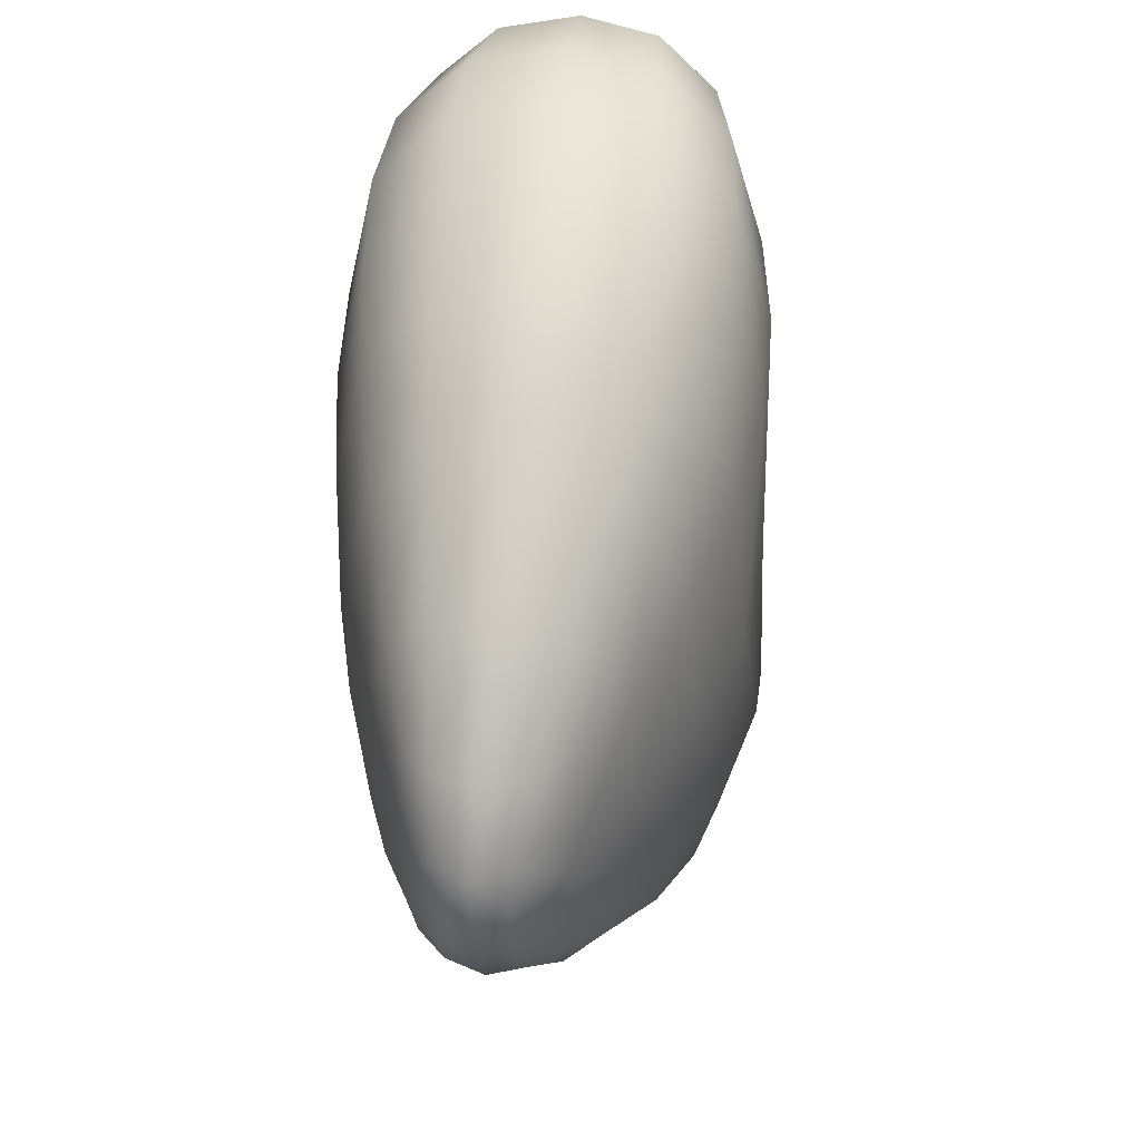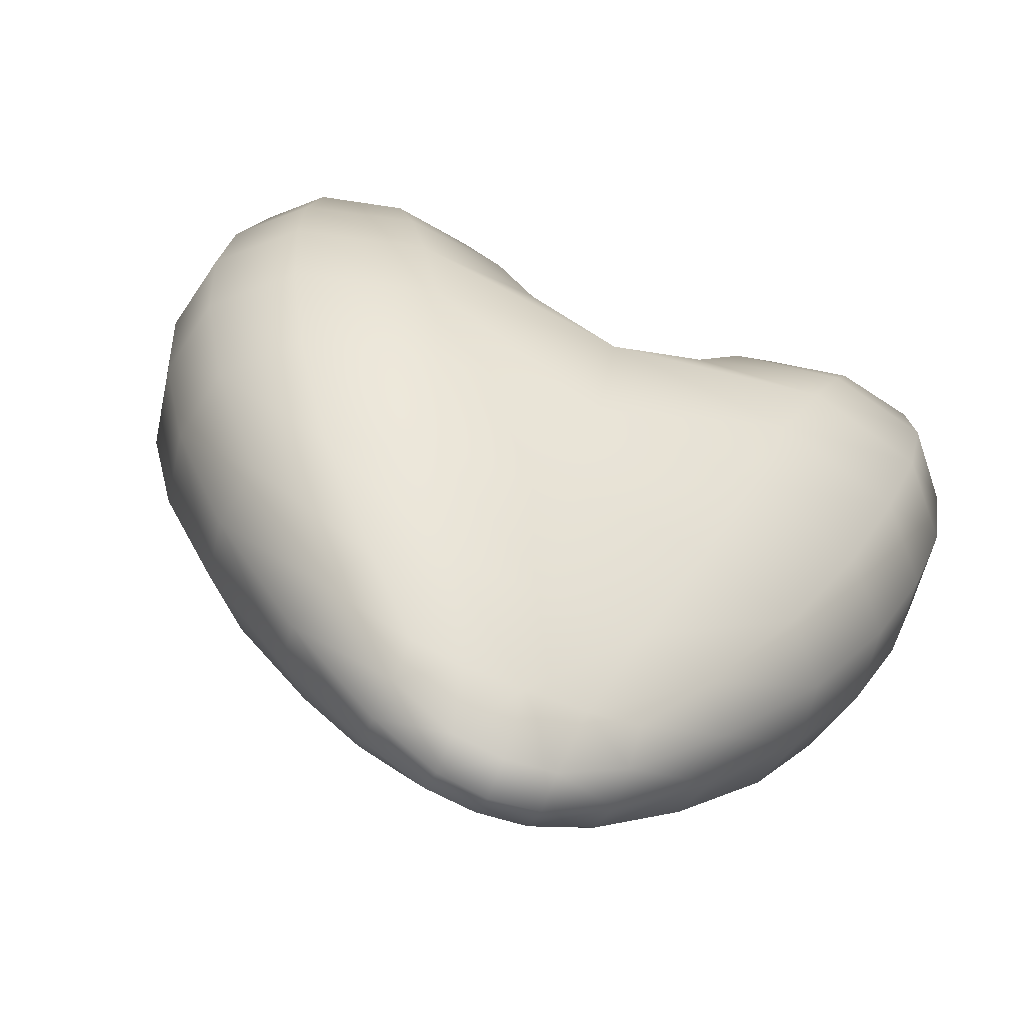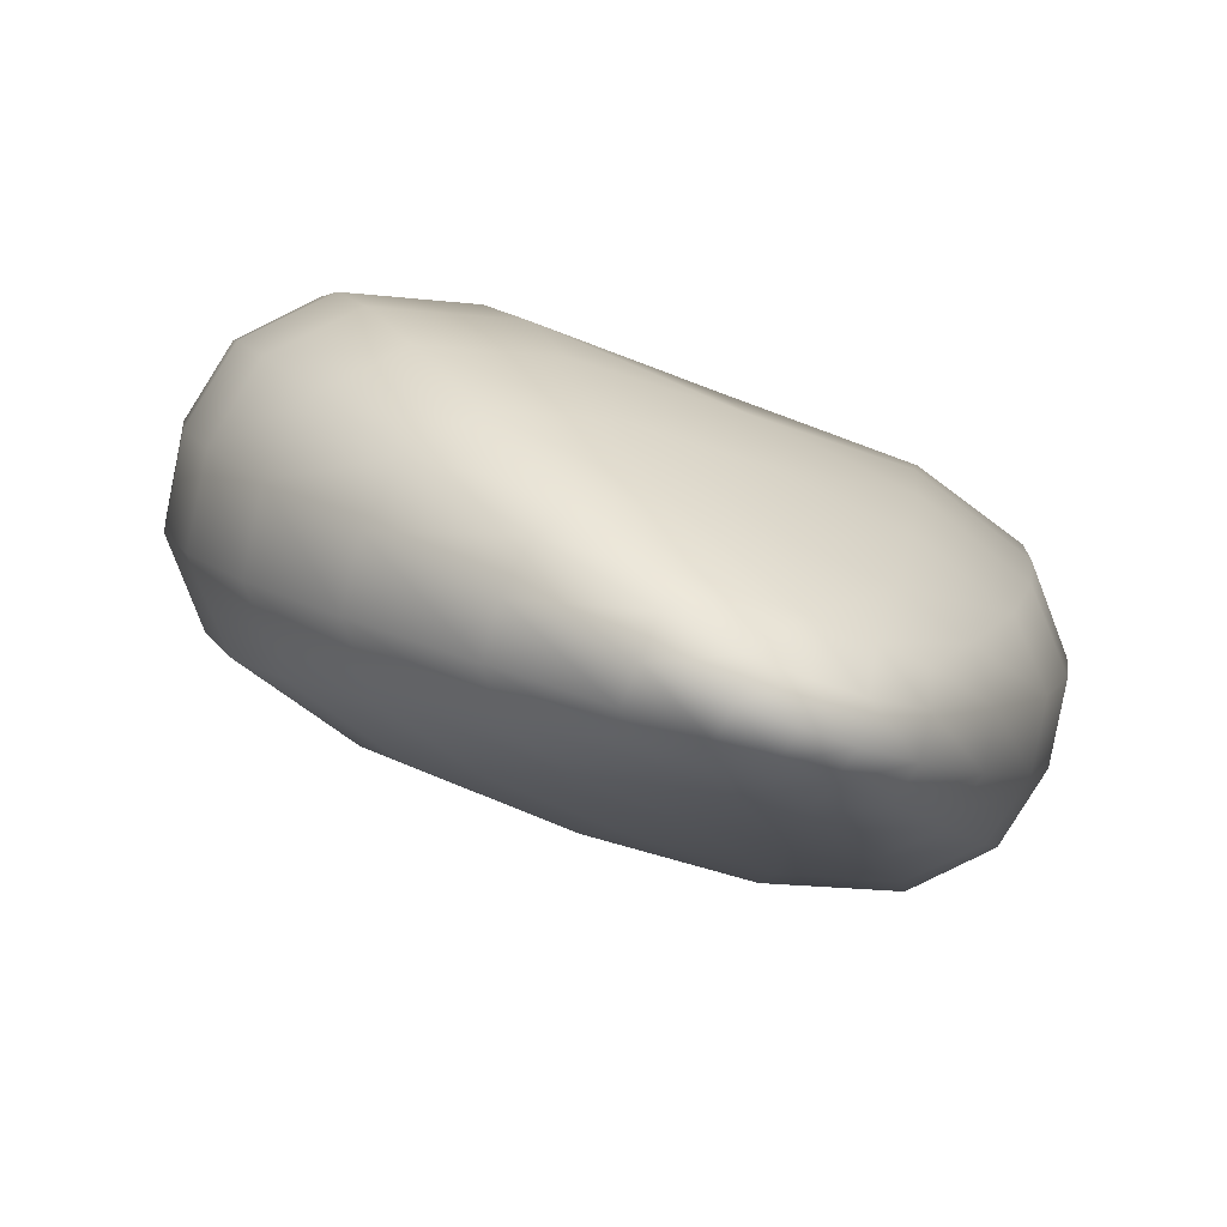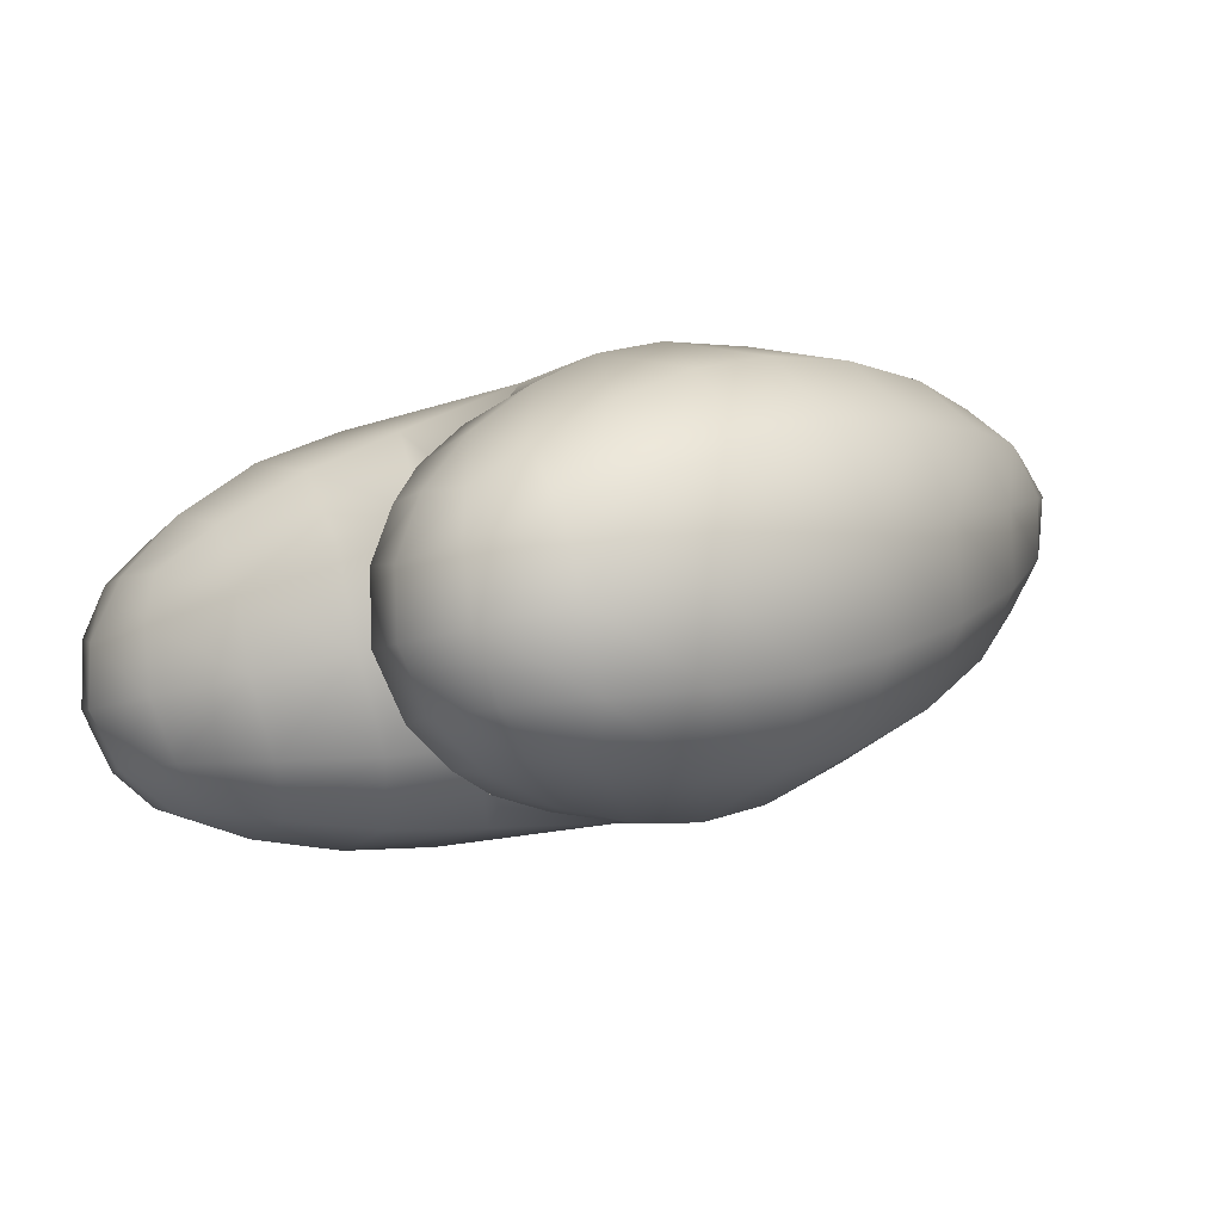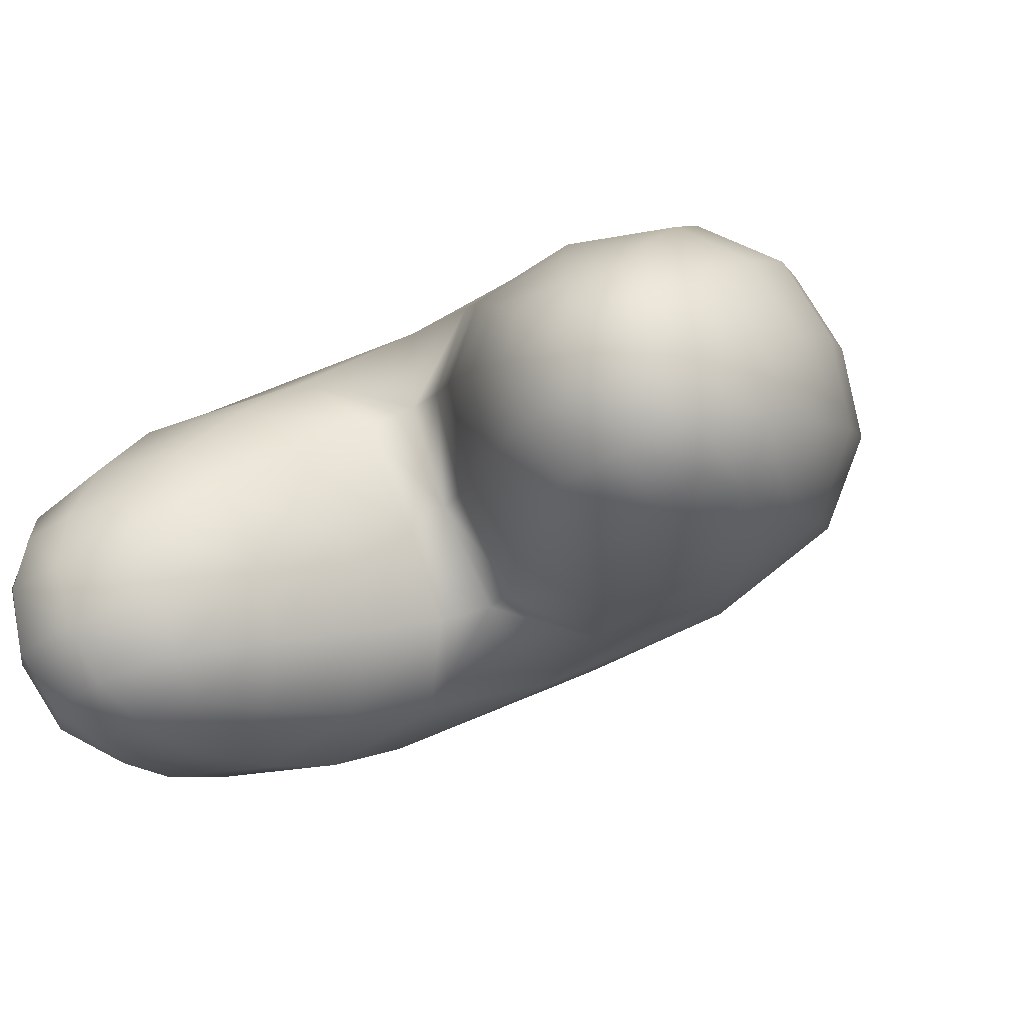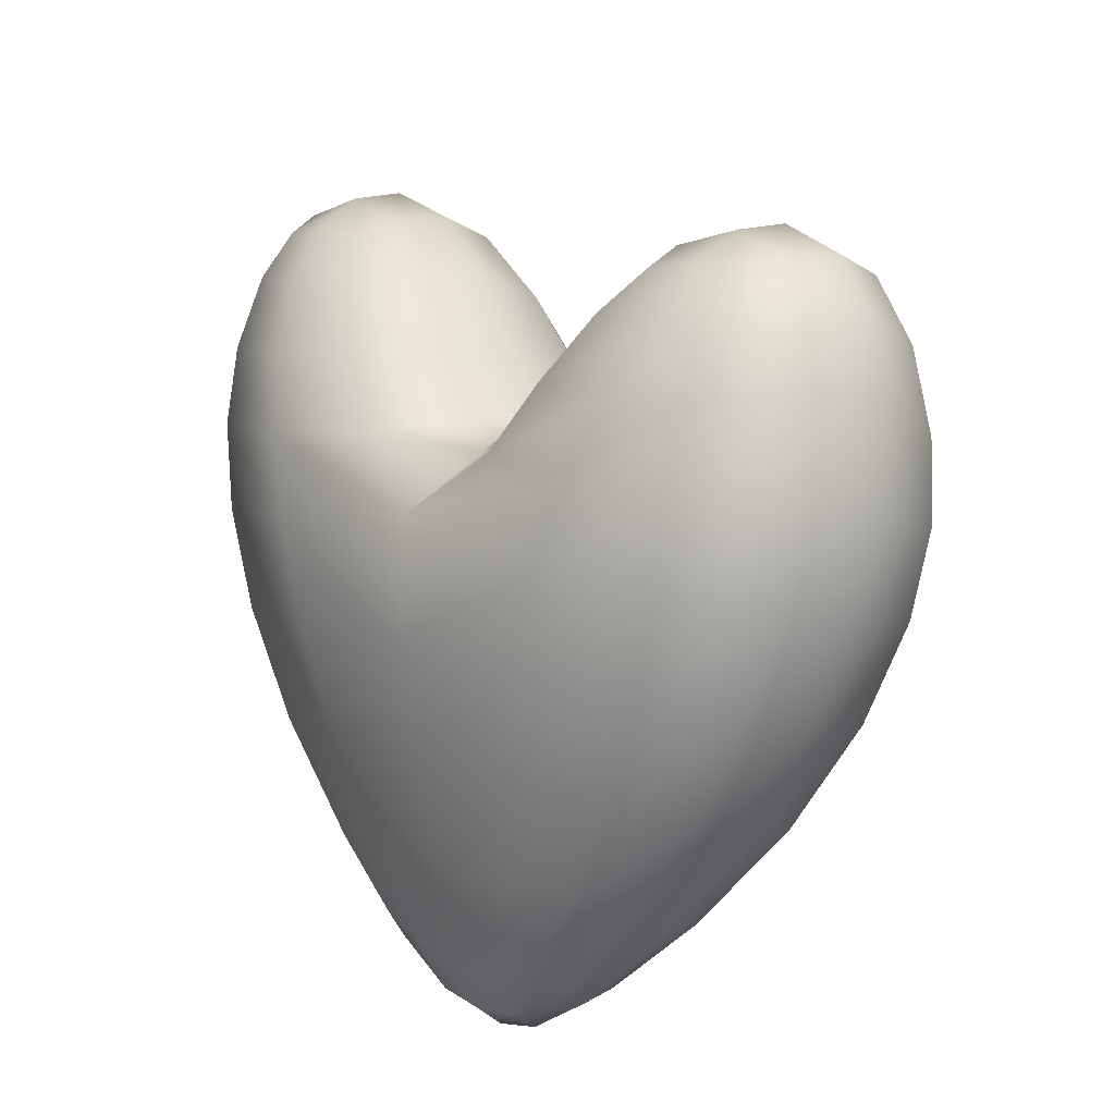
<metadata>
{"format":"obj","ext":"obj","renderer":"f3d","projection":"perspective","resolution":1024,"background":"white","views":[{"elev":-30.3,"azim":115.4,"up":"+Y"},{"elev":33.4,"azim":24.8,"up":"+Z"},{"elev":11.6,"azim":5.6,"up":"+Z"},{"elev":19.3,"azim":-104.7,"up":"+Z"},{"elev":-1.4,"azim":-138.9,"up":"+Z"},{"elev":-15.9,"azim":-111.5,"up":"+Y"}]}
</metadata>
<code>
o HEART_heart
v -0.326 0.1402 0.2562
v -0.3541 0.2583 0.2054
v 0.006795 -0.2934 0.1073
v -0.2637 0.2952 0.169
v -0.1407 -0.168 0.2014
v -0.2606 -0.001232 0.2628
v -0.1466 0.216 0.1931
v 0.266 0.3713 0.01263
v 0.1963 0.4771 -0.03192
v 0.06913 -0.08191 0.1496
v 0.1062 -0.274 0.07161
v 0.1945 -0.2231 0.02457
v 0.1018 0.4406 0.008419
v 0.2638 -0.01701 0.0233
v 0.2871 0.2053 0.02595
v 0.08363 0.3069 0.09531
v 0.01596 0.1328 0.1796
v -0.4406 0.1082 0.1521
v -0.4223 0.2689 0.1229
v -0.008025 -0.3398 0.04924
v -0.2996 0.3208 0.06815
v -0.2281 -0.2167 0.1162
v -0.3832 -0.04847 0.1521
v -0.1583 0.2397 0.02503
v -0.4278 0.1028 -0.006798
v -0.4253 0.232 0.02123
v -0.04002 -0.3106 -0.01369
v -0.3373 0.2682 -0.02108
v -0.2247 -0.1989 -0.0156
v -0.3704 -0.04165 -0.02095
v -0.2589 0.1747 -0.09688
v 0.2723 0.3825 -0.1583
v 0.1702 0.5062 -0.1391
v 0.1059 -0.3496 0.006717
v 0.1891 -0.2678 -0.03734
v 0.0386 0.4565 -0.08243
v 0.281 -0.02783 -0.1077
v 0.3042 0.2065 -0.1491
v -0.03769 0.2877 -0.02991
v -0.07711 0.1867 0.00082
v 0.1581 0.3315 -0.2662
v 0.1227 0.45 -0.222
v -0.04179 -0.1227 -0.1369
v 0.0559 -0.2925 -0.0582
v 0.1477 -0.2403 -0.09638
v 0.0276 0.4133 -0.1831
v 0.1798 -0.04792 -0.1937
v 0.1757 0.1643 -0.2617
v -0.03016 0.265 -0.1986
v -0.121 0.08244 -0.1743
v -0.4435 0.1937 0.1414
v 0.06116 -0.3566 0.02499
v -0.3705 0.314 0.09655
v -0.3195 -0.1326 0.1395
v -0.1093 0.1985 0.01191
v 0.1117 -0.329 0.03718
v -0.1138 -0.2901 0.08278
v -0.03361 0.1837 0.09948
v -0.4217 0.02932 0.1559
v -0.2247 0.289 0.04372
v -0.1315 0.2393 0.1146
v -0.3461 0.2099 0.2326
v 0.09024 -0.1859 0.1117
v 0.05477 -0.2898 0.09207
v -0.31 0.2825 0.1915
v -0.2102 -0.08284 0.2409
v -0.08666 0.166 0.1955
v -0.136 0.04988 0.2475
v 0.04723 0.02133 0.1762
v -0.05478 -0.2455 0.1487
v -0.04657 -0.1268 0.1911
v -0.298 0.07104 0.2672
v -0.2108 0.2655 0.1816
v -0.2259 0.1772 0.2449
v 0.004026 -0.323 0.08245
v -0.391 0.2686 0.1751
v -0.2771 0.3161 0.1264
v -0.3398 -0.03207 0.2248
v -0.3986 0.1196 0.2199
v -0.1973 -0.1994 0.1719
v 0.2293 0.4585 -0.1534
v 0.1455 -0.3262 -0.01199
v 0.102 0.5043 -0.1133
v 0.3013 0.09705 -0.1334
v -0.05701 0.2192 -0.01226
v 0.239 -0.1597 -0.07237
v 0.2958 0.2993 -0.157
v -0.007682 0.3756 -0.05366
v 0.00884 0.295 0.05188
v 0.2325 0.4383 -0.01034
v 0.1561 -0.2516 0.04741
v 0.1506 0.4657 -0.009161
v 0.2828 0.1014 0.02441
v 0.07055 0.2273 0.1289
v 0.1832 0.1711 0.1099
v 0.2271 -0.14 0.02455
v 0.1822 -0.04119 0.09034
v 0.2829 0.2938 0.02389
v 0.09275 0.3859 0.05011
v 0.1837 0.338 0.07667
v 0.1962 -0.252 -0.002039
v 0.1899 0.5005 -0.07902
v 0.06891 0.4544 -0.02729
v 0.321 0.2145 -0.0628
v 0.2911 0.3862 -0.07173
v 0.2924 -0.01735 -0.0436
v 0.0881 -0.3377 -0.02381
v -0.1097 0.1557 -0.097
v -0.1977 0.215 -0.05619
v -0.4332 0.1778 0.0075
v 0.009005 -0.2158 -0.09811
v 0.005545 -0.3079 -0.03509
v -0.3855 0.2548 -0.003566
v -0.3108 -0.1199 -0.01891
v -0.2112 0.1201 -0.1261
v -0.272 -0.000174 -0.1039
v -0.08543 -0.02748 -0.1665
v -0.1181 -0.2688 -0.01499
v -0.1514 -0.1653 -0.07973
v -0.408 0.03058 -0.01685
v -0.3036 0.2314 -0.05804
v -0.349 0.1319 -0.07312
v -0.02271 -0.3328 0.01339
v -0.4336 0.2529 0.06497
v -0.321 0.2999 0.01316
v -0.401 -0.05456 0.0669
v -0.4556 0.09864 0.07274
v -0.244 -0.2166 0.05131
v -0.05747 0.2706 -0.1194
v 0.1409 0.4046 -0.2471
v 0.1069 -0.2697 -0.07975
v 0.07384 0.4375 -0.2074
v 0.182 0.06433 -0.2359
v -0.05505 0.1811 -0.1955
v 0.04611 0.1206 -0.2442
v 0.1637 -0.1633 -0.1391
v 0.07738 -0.07977 -0.1805
v 0.1686 0.2517 -0.2715
v -0.001155 0.3513 -0.1925
v 0.05616 0.2911 -0.2527
v 0.1694 -0.2618 -0.07111
v 0.146 0.4844 -0.1923
v 0.025 0.4382 -0.1407
v 0.2588 0.1916 -0.2234
v 0.2299 0.3637 -0.2298
v 0.2457 -0.03453 -0.1642
v -0.3774 0.04387 0.2288
v -0.3441 0.3094 0.1486
v 0.06807 -0.3374 0.05559
v -0.07618 0.1967 0.1099
v -0.2699 0.2362 0.2235
v -0.09425 -0.0347 0.2275
v 0.01052 -0.2165 0.1409
v -0.1821 0.1165 0.2533
v -0.406 0.2 0.2008
v -0.2812 -0.1153 0.206
v -0.2022 0.2868 0.1175
v -0.09181 -0.2738 0.1253
v 0.3142 0.3059 -0.06668
v 0.1261 0.4979 -0.05949
v 0.1519 -0.3066 0.01875
v -0.00833 0.2235 0.07953
v 0.1705 0.4105 0.03776
v 0.1852 0.07013 0.1048
v 0.169 -0.1569 0.07105
v 0.1868 0.2592 0.09965
v 0.2476 0.4575 -0.0793
v 0.3157 0.1064 -0.05618
v 0.0318 0.38 0.01335
v 0.2472 -0.1478 -0.02385
v -0.4386 0.02132 0.07047
v -0.3848 0.2944 0.04325
v 0.04422 -0.3462 -0.006024
v -0.1494 0.1697 -0.07913
v -0.3728 0.1983 -0.04231
v -0.2198 -0.0809 -0.09678
v -0.06693 -0.245 -0.05917
v -0.3164 0.0671 -0.09367
v -0.4556 0.1817 0.07261
v -0.337 -0.1358 0.06168
v -0.2566 0.2668 -0.02303
v -0.1274 -0.2869 0.03353
v 0.2499 0.2822 -0.2328
v 0.08505 0.4828 -0.1655
v 0.128 -0.3154 -0.04287
v -0.08164 0.1965 -0.1099
v 0.06446 0.3714 -0.2363
v 0.05956 0.02389 -0.2198
v 0.09159 -0.1854 -0.129
v 0.04936 0.2086 -0.2554
v 0.1949 0.4381 -0.2153
v 0.2597 0.08579 -0.2009
v -0.02275 0.3599 -0.1276
v 0.2117 -0.1609 -0.1157
f 18 59 147 79
f 59 23 78 147
f 147 78 6 72
f 79 147 72 1
f 21 53 148 77
f 53 19 76 148
f 148 76 2 65
f 77 148 65 4
f 20 52 149 75
f 52 34 56 149
f 149 56 11 64
f 75 149 64 3
f 40 55 150 58
f 55 24 61 150
f 150 61 7 67
f 58 150 67 17
f 7 73 151 74
f 73 4 65 151
f 151 65 2 62
f 74 151 62 1
f 10 69 152 71
f 69 17 68 152
f 152 68 6 66
f 71 152 66 5
f 11 63 153 64
f 63 10 71 153
f 153 71 5 70
f 64 153 70 3
f 17 67 154 68
f 67 7 74 154
f 154 74 1 72
f 68 154 72 6
f 19 51 155 76
f 51 18 79 155
f 155 79 1 62
f 76 155 62 2
f 23 54 156 78
f 54 22 80 156
f 156 80 5 66
f 78 156 66 6
f 24 60 157 61
f 60 21 77 157
f 157 77 4 73
f 61 157 73 7
f 22 57 158 80
f 57 20 75 158
f 158 75 3 70
f 80 158 70 5
f 32 105 159 87
f 105 8 98 159
f 159 98 15 104
f 87 159 104 38
f 36 103 160 83
f 103 13 92 160
f 160 92 9 102
f 83 160 102 33
f 35 101 161 82
f 101 12 91 161
f 161 91 11 56
f 82 161 56 34
f 40 58 162 85
f 58 17 94 162
f 162 94 16 89
f 85 162 89 39
f 16 100 163 99
f 100 8 90 163
f 163 90 9 92
f 99 163 92 13
f 10 97 164 69
f 97 14 93 164
f 164 93 15 95
f 69 164 95 17
f 11 91 165 63
f 91 12 96 165
f 165 96 14 97
f 63 165 97 10
f 17 95 166 94
f 95 15 98 166
f 166 98 8 100
f 94 166 100 16
f 33 102 167 81
f 102 9 90 167
f 167 90 8 105
f 81 167 105 32
f 38 104 168 84
f 104 15 93 168
f 168 93 14 106
f 84 168 106 37
f 39 89 169 88
f 89 16 99 169
f 169 99 13 103
f 88 169 103 36
f 37 106 170 86
f 106 14 96 170
f 170 96 12 101
f 86 170 101 35
f 18 127 171 59
f 127 25 120 171
f 171 120 30 126
f 59 171 126 23
f 21 125 172 53
f 125 28 113 172
f 172 113 26 124
f 53 172 124 19
f 20 123 173 52
f 123 27 112 173
f 173 112 44 107
f 52 173 107 34
f 40 108 174 55
f 108 50 115 174
f 174 115 31 109
f 55 174 109 24
f 31 122 175 121
f 122 25 110 175
f 175 110 26 113
f 121 175 113 28
f 43 119 176 117
f 119 29 114 176
f 176 114 30 116
f 117 176 116 50
f 44 112 177 111
f 112 27 118 177
f 177 118 29 119
f 111 177 119 43
f 50 116 178 115
f 116 30 120 178
f 178 120 25 122
f 115 178 122 31
f 19 124 179 51
f 124 26 110 179
f 179 110 25 127
f 51 179 127 18
f 23 126 180 54
f 126 30 114 180
f 180 114 29 128
f 54 180 128 22
f 24 109 181 60
f 109 31 121 181
f 181 121 28 125
f 60 181 125 21
f 22 128 182 57
f 128 29 118 182
f 182 118 27 123
f 57 182 123 20
f 32 87 183 145
f 87 38 144 183
f 183 144 48 138
f 145 183 138 41
f 36 83 184 143
f 83 33 142 184
f 184 142 42 132
f 143 184 132 46
f 35 82 185 141
f 82 34 107 185
f 185 107 44 131
f 141 185 131 45
f 40 85 186 108
f 85 39 129 186
f 186 129 49 134
f 108 186 134 50
f 49 139 187 140
f 139 46 132 187
f 187 132 42 130
f 140 187 130 41
f 43 117 188 137
f 117 50 135 188
f 188 135 48 133
f 137 188 133 47
f 44 111 189 131
f 111 43 137 189
f 189 137 47 136
f 131 189 136 45
f 50 134 190 135
f 134 49 140 190
f 190 140 41 138
f 135 190 138 48
f 33 81 191 142
f 81 32 145 191
f 191 145 41 130
f 142 191 130 42
f 38 84 192 144
f 84 37 146 192
f 192 146 47 133
f 144 192 133 48
f 39 88 193 129
f 88 36 143 193
f 193 143 46 139
f 129 193 139 49
f 37 86 194 146
f 86 35 141 194
f 194 141 45 136
f 146 194 136 47

</code>
